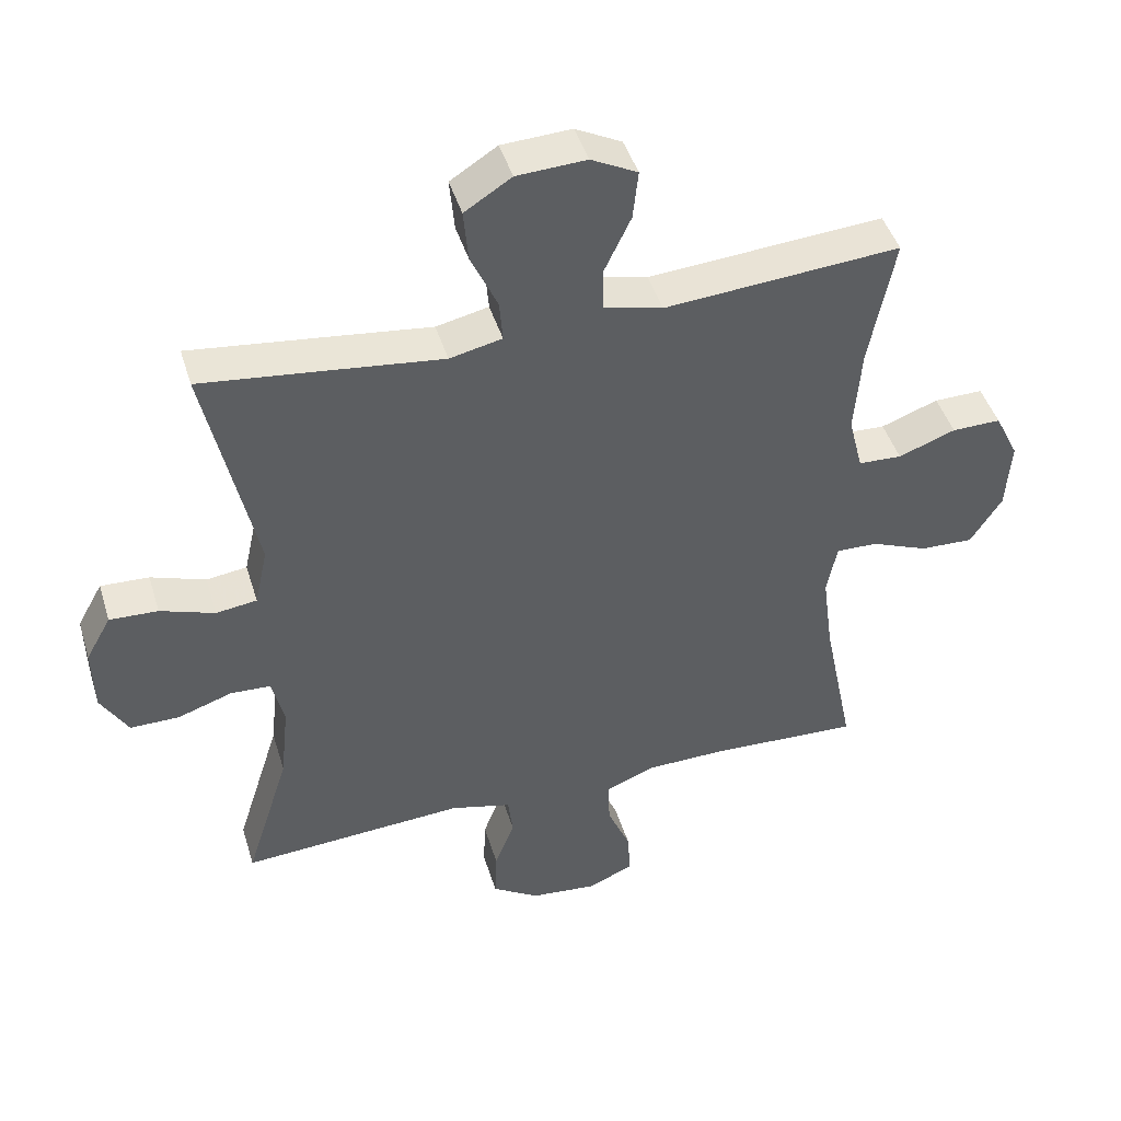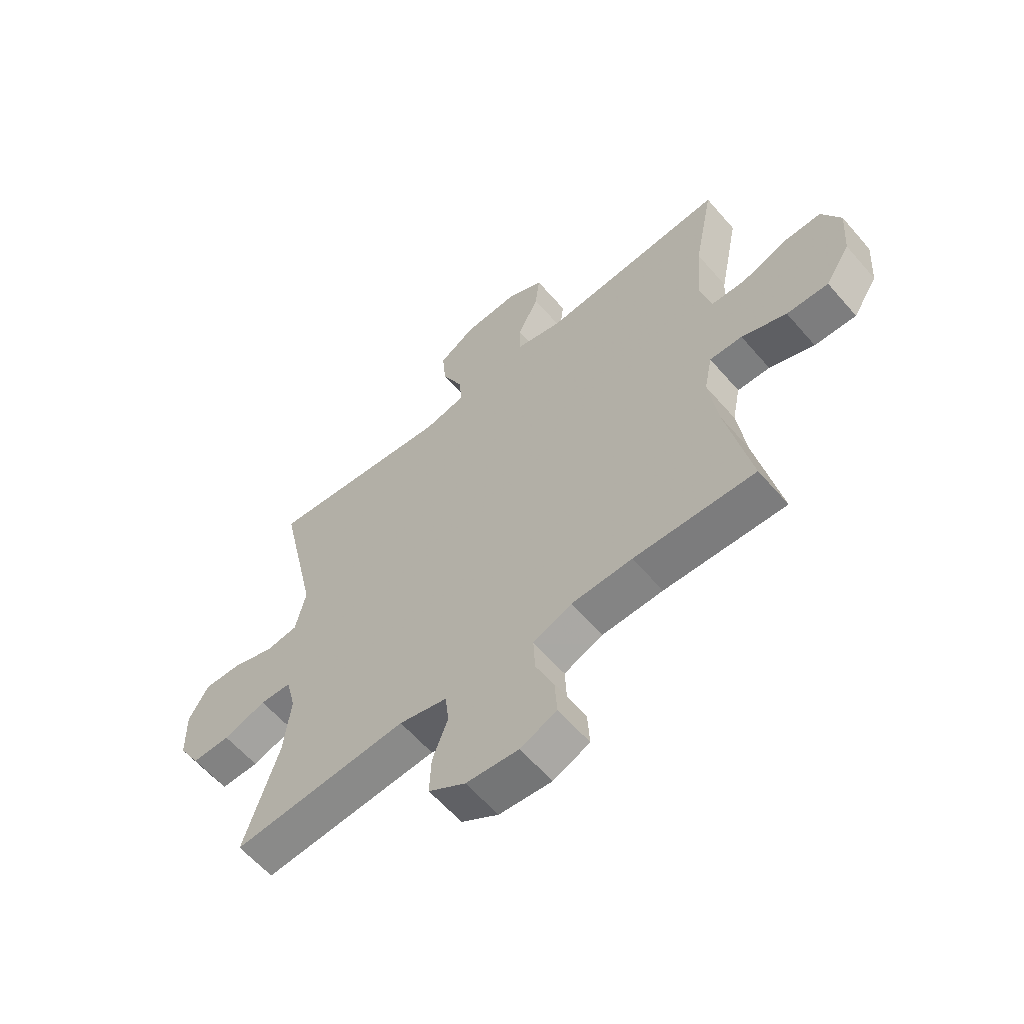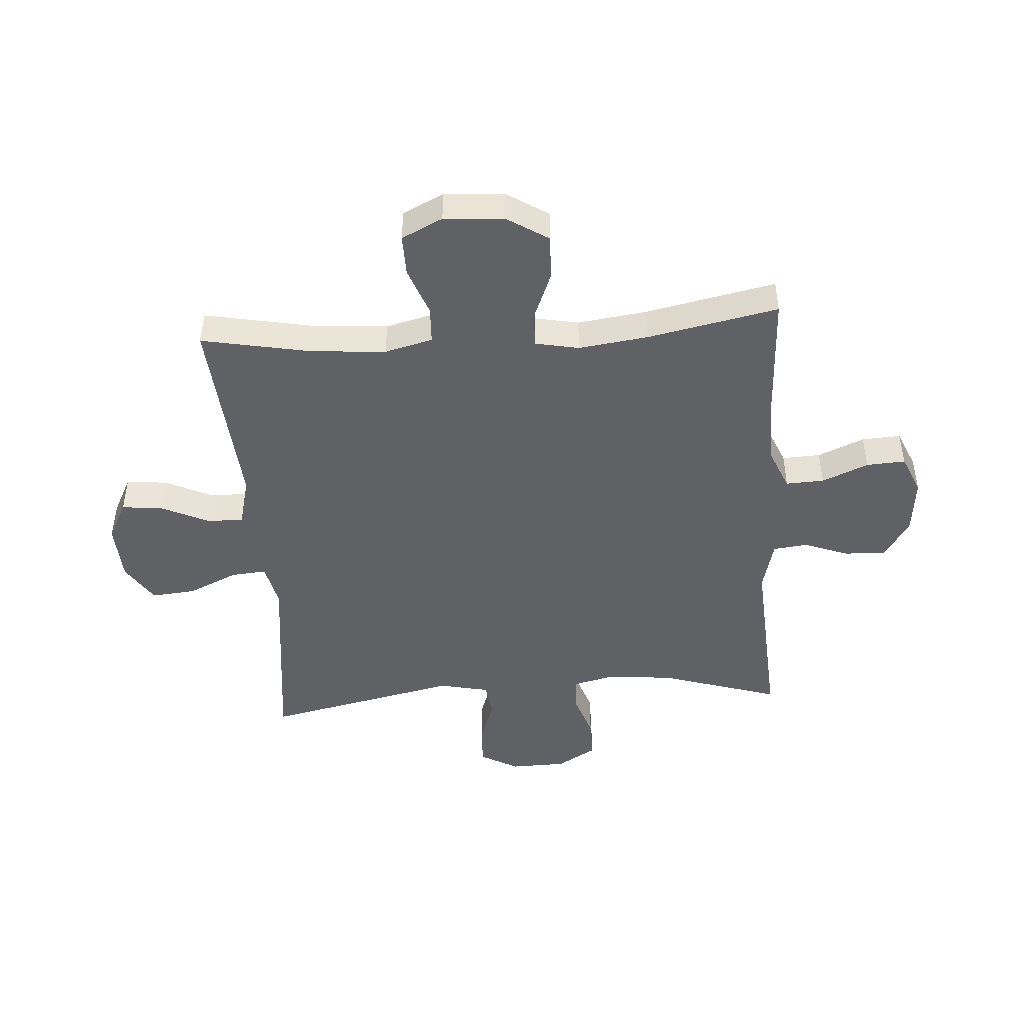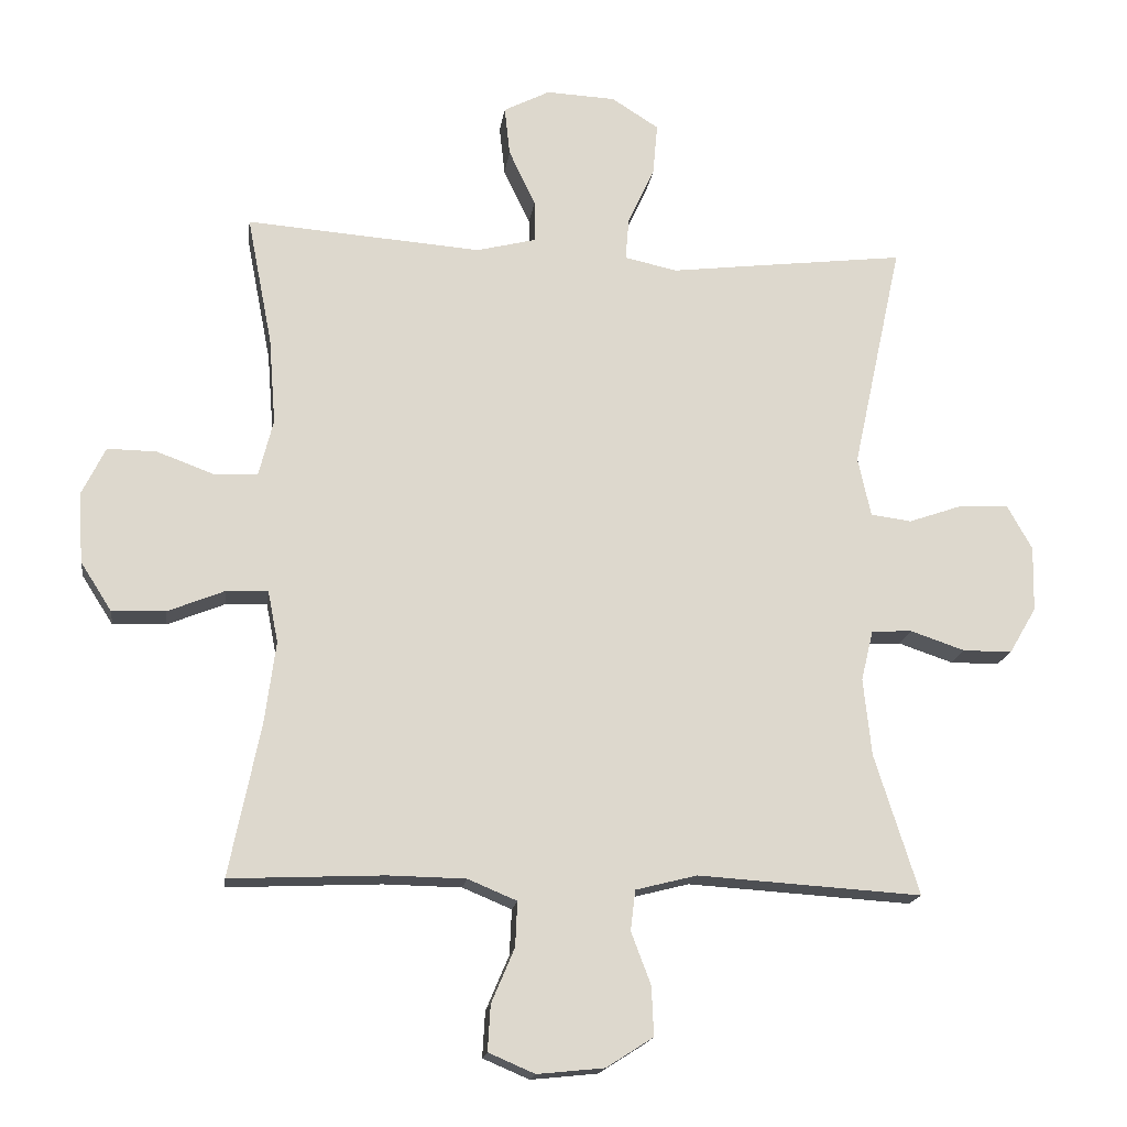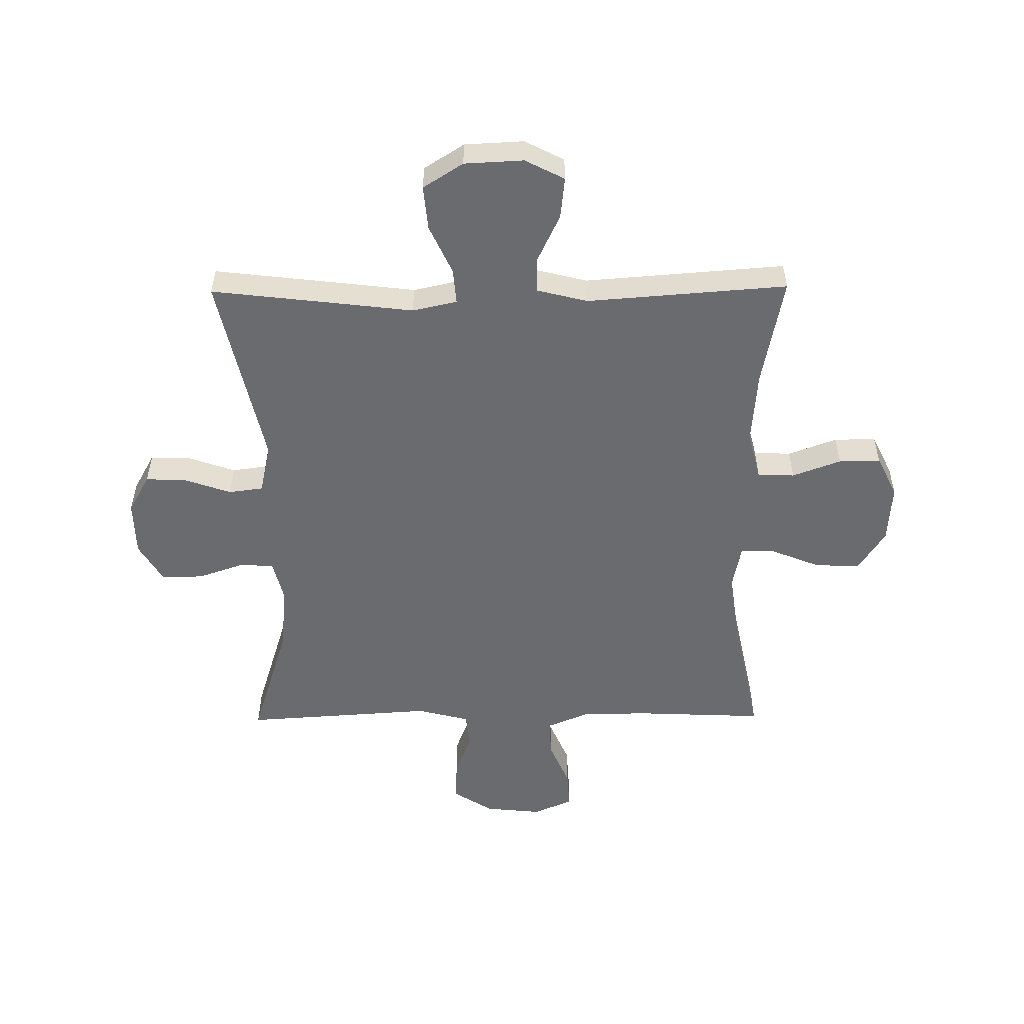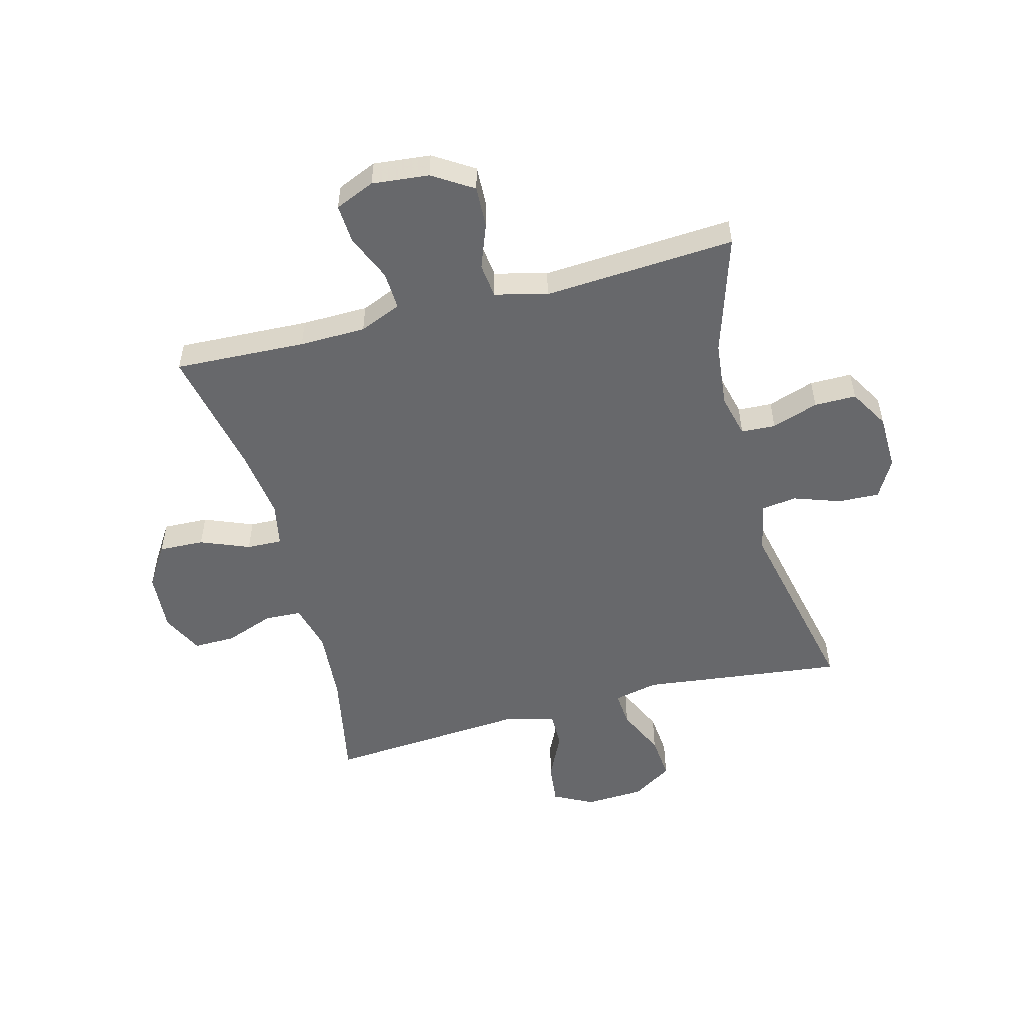
<metadata>
{"format":"obj","ext":"obj","renderer":"f3d","projection":"perspective","resolution":1024,"background":"white","views":[{"elev":44.9,"azim":-16.7,"up":"+Z"},{"elev":-60.7,"azim":40.7,"up":"+Z"},{"elev":-46.1,"azim":94.0,"up":"+Y"},{"elev":-17.1,"azim":172.3,"up":"+Z"},{"elev":-53.4,"azim":0.6,"up":"+Y"},{"elev":-52.5,"azim":-165.2,"up":"+Y"}]}
</metadata>
<code>
v 0.5 0.07 -0.5
v 0.274 0.07 -0.49
v 0.16 0.07 -0.492
v 0.088 0.07 -0.522
v 0.091 0.07 -0.588
v 0.125 0.07 -0.668
v 0.129 0.07 -0.735
v 0.061 0.07 -0.764
v -0.037 0.07 -0.754
v -0.106 0.07 -0.71
v -0.103 0.07 -0.638
v -0.074 0.07 -0.561
v -0.081 0.07 -0.502
v -0.171 0.07 -0.479
v -0.5 0.07 -0.5
v -0.435 0.07 -0.294
v -0.423 0.07 -0.18
v -0.441 0.07 -0.106
v -0.5 0.07 -0.103
v -0.58 0.07 -0.13
v -0.652 0.07 -0.13
v -0.692 0.07 -0.062
v -0.694 0.07 0.034
v -0.657 0.07 0.1
v -0.586 0.07 0.097
v -0.506 0.07 0.069
v -0.446 0.07 0.077
v -0.427 0.07 0.164
v -0.5 0.07 0.5
v -0.274 0.07 0.473
v -0.151 0.07 0.458
v -0.074 0.07 0.475
v -0.079 0.07 0.536
v -0.118 0.07 0.621
v -0.125 0.07 0.698
v -0.056 0.07 0.742
v 0.046 0.07 0.747
v 0.114 0.07 0.712
v 0.106 0.07 0.64
v 0.067 0.07 0.558
v 0.067 0.07 0.496
v 0.154 0.07 0.474
v 0.5 0.07 0.5
v 0.463 0.07 0.31
v 0.453 0.07 0.182
v 0.474 0.07 0.099
v 0.538 0.07 0.096
v 0.622 0.07 0.127
v 0.694 0.07 0.128
v 0.729 0.07 0.057
v 0.722 0.07 -0.046
v 0.676 0.07 -0.118
v 0.598 0.07 -0.115
v 0.514 0.07 -0.081
v 0.453 0.07 -0.079
v 0.438 0.07 -0.155
v 0.454 0.07 -0.275
v 0.5 0 -0.5
v 0.274 0 -0.49
v 0.16 0 -0.492
v 0.088 0 -0.522
v 0.091 0 -0.588
v 0.125 0 -0.668
v 0.129 0 -0.735
v 0.061 0 -0.764
v -0.037 0 -0.754
v -0.106 0 -0.71
v -0.103 0 -0.638
v -0.074 0 -0.561
v -0.081 0 -0.502
v -0.171 0 -0.479
v -0.5 0 -0.5
v -0.435 0 -0.294
v -0.423 0 -0.18
v -0.441 0 -0.106
v -0.5 0 -0.103
v -0.58 0 -0.13
v -0.652 0 -0.13
v -0.692 0 -0.062
v -0.694 0 0.034
v -0.657 0 0.1
v -0.586 0 0.097
v -0.506 0 0.069
v -0.446 0 0.077
v -0.427 0 0.164
v -0.5 0 0.5
v -0.274 0 0.473
v -0.151 0 0.458
v -0.074 0 0.475
v -0.079 0 0.536
v -0.118 0 0.621
v -0.125 0 0.698
v -0.056 0 0.742
v 0.046 0 0.747
v 0.114 0 0.712
v 0.106 0 0.64
v 0.067 0 0.558
v 0.067 0 0.496
v 0.154 0 0.474
v 0.5 0 0.5
v 0.463 0 0.31
v 0.453 0 0.182
v 0.474 0 0.099
v 0.538 0 0.096
v 0.622 0 0.127
v 0.694 0 0.128
v 0.729 0 0.057
v 0.722 0 -0.046
v 0.676 0 -0.118
v 0.598 0 -0.115
v 0.514 0 -0.081
v 0.453 0 -0.079
v 0.438 0 -0.155
v 0.454 0 -0.275
f 52 53 54
f 51 52 54
f 50 51 54
f 49 50 54
f 48 49 54
f 47 48 54
f 46 47 54 55
f 45 46 55 56
f 42 43 44
f 41 42 44 45
f 38 39 40
f 37 38 40
f 36 37 40
f 35 36 40
f 34 35 40
f 33 34 40
f 32 33 40 41
f 41 45 56
f 32 41 56
f 31 32 56
f 31 56 57
f 30 31 57
f 29 30 57
f 28 29 57
f 24 25 26
f 23 24 26
f 22 23 26
f 21 22 26
f 20 21 26
f 19 20 26
f 18 19 26 27
f 14 15 16
f 13 14 16 17
f 10 11 12
f 9 10 12
f 8 9 12
f 7 8 12
f 6 7 12
f 5 6 12
f 4 5 12 13
f 27 28 57
f 18 27 57
f 17 18 57
f 13 17 57
f 4 13 57
f 3 4 57
f 57 1 2
f 2 3 57
f 111 110 109
f 111 109 108
f 111 108 107
f 111 107 106
f 111 106 105
f 111 105 104
f 112 111 104 103
f 113 112 103 102
f 101 100 99
f 102 101 99 98
f 97 96 95
f 97 95 94
f 97 94 93
f 97 93 92
f 97 92 91
f 97 91 90
f 98 97 90 89
f 113 102 98
f 113 98 89
f 113 89 88
f 114 113 88
f 114 88 87
f 114 87 86
f 114 86 85
f 83 82 81
f 83 81 80
f 83 80 79
f 83 79 78
f 83 78 77
f 83 77 76
f 84 83 76 75
f 73 72 71
f 74 73 71 70
f 69 68 67
f 69 67 66
f 69 66 65
f 69 65 64
f 69 64 63
f 69 63 62
f 70 69 62 61
f 114 85 84
f 114 84 75
f 114 75 74
f 114 74 70
f 114 70 61
f 114 61 60
f 59 58 114
f 114 60 59
f 1 58 59 2
f 2 59 60 3
f 3 60 61 4
f 4 61 62 5
f 5 62 63 6
f 6 63 64 7
f 7 64 65 8
f 8 65 66 9
f 9 66 67 10
f 10 67 68 11
f 11 68 69 12
f 12 69 70 13
f 13 70 71 14
f 14 71 72 15
f 15 72 73 16
f 16 73 74 17
f 17 74 75 18
f 18 75 76 19
f 19 76 77 20
f 20 77 78 21
f 21 78 79 22
f 22 79 80 23
f 23 80 81 24
f 24 81 82 25
f 25 82 83 26
f 26 83 84 27
f 27 84 85 28
f 28 85 86 29
f 29 86 87 30
f 30 87 88 31
f 31 88 89 32
f 32 89 90 33
f 33 90 91 34
f 34 91 92 35
f 35 92 93 36
f 36 93 94 37
f 37 94 95 38
f 38 95 96 39
f 39 96 97 40
f 40 97 98 41
f 41 98 99 42
f 42 99 100 43
f 43 100 101 44
f 44 101 102 45
f 45 102 103 46
f 46 103 104 47
f 47 104 105 48
f 48 105 106 49
f 49 106 107 50
f 50 107 108 51
f 51 108 109 52
f 52 109 110 53
f 53 110 111 54
f 54 111 112 55
f 55 112 113 56
f 56 113 114 57
f 57 114 58 1

</code>
